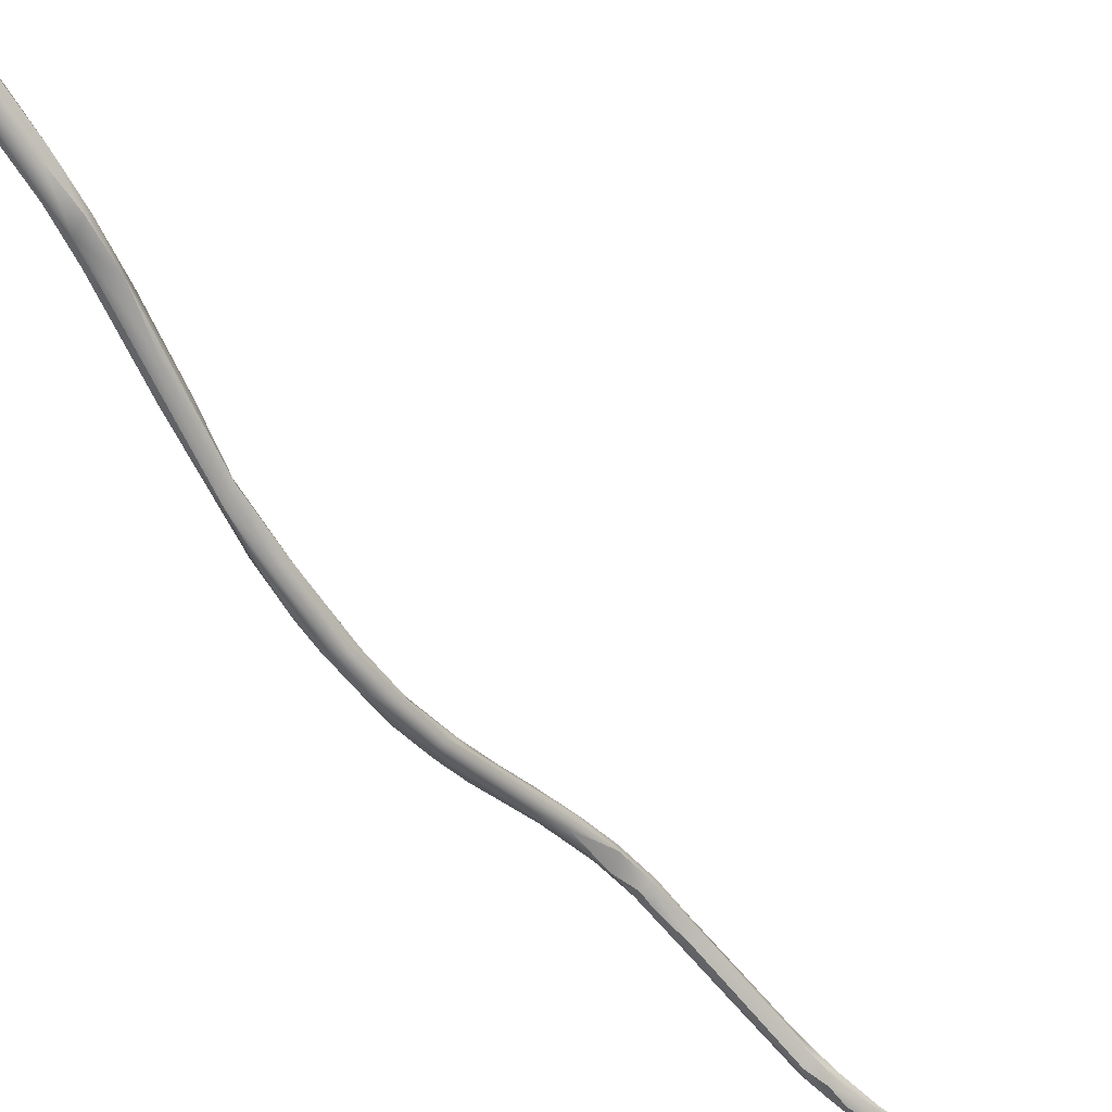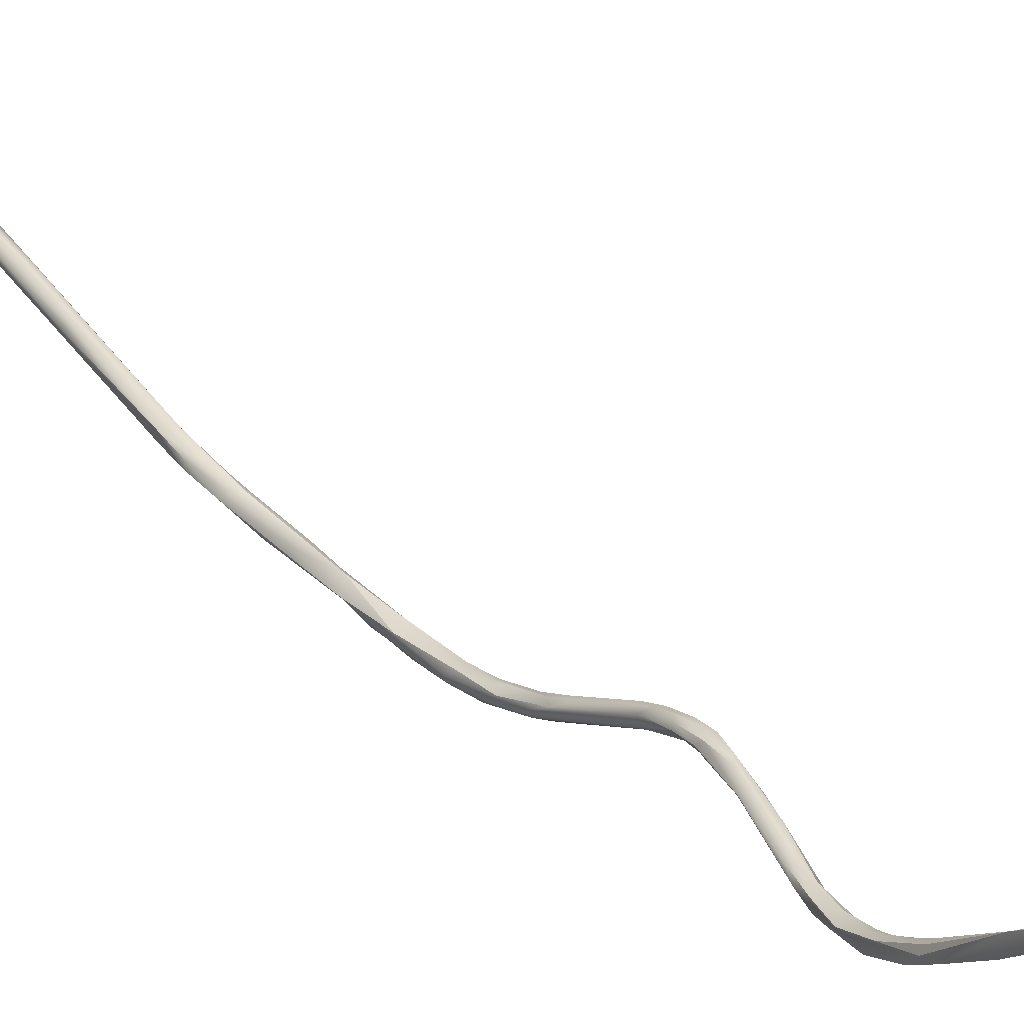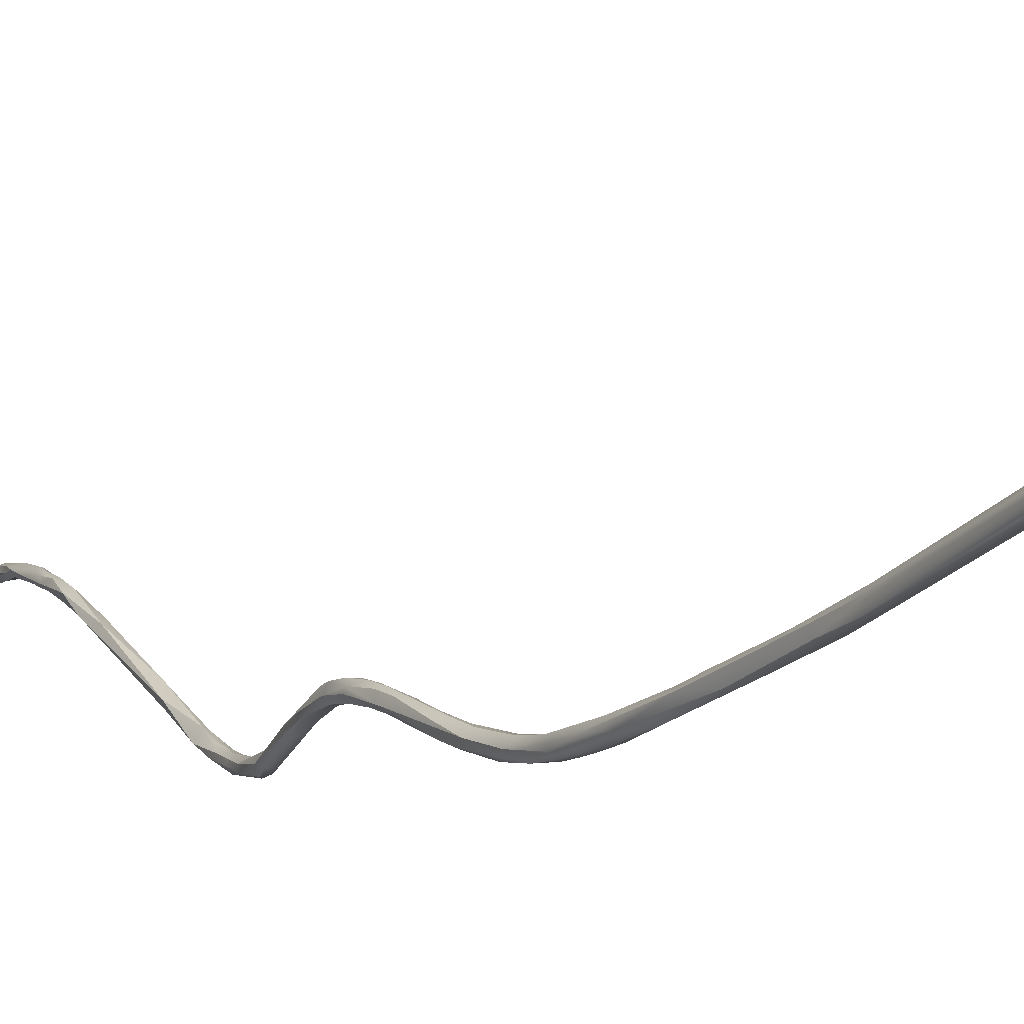
<metadata>
{"format":"obj","ext":"obj","renderer":"f3d","projection":"perspective","resolution":1024,"background":"white","views":[{"elev":-37.7,"azim":37.8,"up":"+Y"},{"elev":7.7,"azim":145.8,"up":"+Y"},{"elev":7.5,"azim":-30.1,"up":"+Y"}]}
</metadata>
<code>
v -116.9 -123.8 1077
v -118.2 -120.3 1083
v -117.6 -121.3 1080
v -117.9 -121.3 1081
v -117.6 -121.8 1081
v -117 -120.4 1083
v -118.2 -120.4 1083
v -117.6 -120.6 1084
v -118 -119.6 1086
v -118 -118.7 1085
v -117.5 -119.2 1084
v -118.9 -118.4 1089
v -118.8 -118 1089
v -118.4 -119.2 1087
v -118.7 -118.9 1086
v -118.4 -119 1088
v -118.4 -118.2 1086
v -118.4 -117.8 1088
v -118 -119.3 1087
v -117.6 -118.4 1089
v -118 -117.9 1087
v -117.7 -118 1089
v -118 -117.7 1089
v -117.6 -119.3 1086
v -117.5 -118.8 1087
v -117.6 -118.5 1086
v -119 -118.4 1092
v -118.8 -117.8 1092
v -118.4 -118.9 1090
v -118.4 -118.9 1092
v -118.4 -117.6 1090
v -118.4 -117.6 1092
v -118 -118.7 1092
v -118 -117.7 1091
v -117.8 -118.1 1092
v -118.8 -117.8 1093
v -118 -117.9 1094
v -118.9 -118.4 1097
v -118.8 -119.3 1097
v -118.4 -118.2 1098
v -117.7 -118.7 1099
v -118 -118.2 1097
v -119 -118.8 1100
v -118.8 -119.4 1100
v -118.4 -119.5 1099
v -118.4 -118.3 1100
v -118 -119.5 1100
v -117.7 -119.1 1100
v -118 -118.3 1099
v -118.9 -119.2 1103
v -118.9 -118.8 1104
v -118.7 -118.4 1103
v -118.8 -118.4 1104
v -118.4 -119.6 1102
v -118.4 -119.2 1105
v -118.4 -118.2 1104
v -118 -119.4 1104
v -117.6 -119.2 1103
v -118 -118.2 1104
v -117.6 -118.8 1103
v -118.7 -118.4 1107
v -118.4 -118.8 1107
v -118.4 -117.7 1106
v -118 -118.9 1107
v -117.6 -118.7 1107
v -117.4 -118.3 1107
v -117.6 -118 1106
v -118.5 -117.1 1110
v -118.4 -118.1 1109
v -118 -118.4 1109
v -118 -117.7 1111
v -117.6 -118 1110
v -117.2 -117.2 1111
v -117.6 -117.3 1112
v -117.2 -116.8 1113
v -118.3 -116.8 1112
v -118 -116.3 1111
v -117.1 -116.8 1111
v -117.5 -116.2 1115
v -117.7 -114.4 1116
v -117.2 -114.5 1115
v -117.2 -114 1119
v -117.1 -113.3 1118
v -114.4 -123.6 1062
v -115.4 -124.4 1066
v -114.8 -123.6 1066
v -114.4 -124.5 1066
v -114.3 -124.3 1067
v -114.4 -123.8 1066
v -115.7 -124.4 1070
v -115.6 -124.8 1069
v -115.2 -125 1068
v -115.2 -124.1 1070
v -115.2 -123.9 1068
v -114.8 -125.1 1068
v -114.8 -123.9 1068
v -116 -124.8 1071
v -116.2 -124.4 1073
v -115.9 -124.4 1071
v -115.6 -125.2 1071
v -115.6 -124.1 1071
v -115.2 -125.3 1072
v -114.9 -124.8 1072
v -115.2 -124.2 1072
v -115.2 -124.4 1074
v -114.8 -124.4 1070
v -116.8 -123.9 1076
v -116.3 -124.8 1074
v -116.4 -124.6 1076
v -116 -124.8 1075
v -116 -124.4 1076
v -116 -123.9 1074
v -115.7 -123.6 1076
v -115.5 -124.4 1075
v -116.5 -123.9 1077
v -116 -123.5 1077
v -114.9 -122.8 1062
v -114 -122.2 1060
v -116.4 -123.1 1076
v -116.8 -121.8 1079
v -116.1 -122.6 1078
v -116 -123.1 1077
v -114.1 -120 1050
v -113.7 -119.2 1048
v -114 -120.2 1053
v -116.7 -115.5 1115
v -116.1 -113.9 1119
v -116.2 -113.6 1118
v -115.9 -113.3 1121
v -116.5 -111.2 1123
v -116.4 -110.8 1124
v -116 -111.2 1122
v -116 -110.4 1124
v -115.5 -111.3 1123
v -115.1 -111.6 1124
v -116.4 -111.2 1125
v -115.7 -111 1126
v -116 -110 1128
v -115.6 -108.6 1128
v -114.8 -110.4 1126
v -115.2 -109.9 1125
v -114.9 -109.3 1129
v -114.8 -110.1 1126
v -116.1 -108.8 1128
v -114.7 -108.6 1129
v -115.2 -106.3 1133
v -114.6 -104.5 1138
v -114.8 -104.1 1138
v -115.6 -102.1 1141
v -114.6 -101.5 1144
v -115.2 -102.3 1144
v -115.2 -100.6 1144
v -114.7 -101.2 1146
v -116.2 -100.4 1147
v -116 -100.6 1147
v -116 -99.55 1147
v -114.8 -99.6 1150
v -114.6 -99.2 1149
v -116 -98.42 1152
v -115.5 -98.75 1152
v -114.8 -98.2 1150
v -115.9 -97.67 1152
v -115.2 -97.11 1152
v -114.4 -97.25 1153
v -115.7 -96.81 1154
v -115.5 -97.15 1155
v -115.3 -96 1156
v -115.2 -96.21 1154
v -115.2 -95.61 1156
v -114.3 -97.6 1154
v -114.1 -97.11 1154
v -114.3 -97.14 1156
v -114.4 -96.43 1154
v -114.4 -95.53 1156
v -113.8 -96.4 1156
v -113.8 -95.97 1156
v -114.5 -94.8 1159
v -114.4 -95.58 1159
v -113.9 -95.52 1159
v -114.3 -94.54 1158
v -114 -96.08 1158
v -113.8 -94.45 1161
v -111.3 -120.4 1034
v -111.1 -120.4 1033
v -110.8 -120.9 1033
v -110.8 -120.6 1034
v -110.8 -120.4 1032
v -111.2 -120.3 1035
v -113.2 -120.5 1051
v -111.3 -120 1034
v -111.3 -119.6 1034
v -110.8 -119.9 1033
v -110.8 -119.8 1033
v -110.6 -120 1035
v -110.8 -119.6 1034
v -112.1 -119.6 1037
v -112 -119.2 1037
v -111.2 -119.3 1036
v -110.9 -119.6 1036
v -111.1 -119.6 1037
v -111.2 -119.2 1037
v -112.4 -119.2 1039
v -112.2 -119.6 1039
v -112 -118.7 1040
v -111.6 -119.6 1039
v -111.6 -119.2 1040
v -113.3 -119.2 1044
v -112.9 -119.2 1042
v -113.2 -118.8 1044
v -112.8 -119.6 1045
v -112.8 -119.6 1043
v -112.8 -118.6 1043
v -112.8 -118.6 1044
v -112.4 -119.6 1042
v -112.4 -119.5 1044
v -112.4 -118.6 1043
v -112.3 -118.8 1044
v -111.9 -119.2 1042
v -113.2 -119.8 1047
v -113.2 -118.7 1046
v -112.7 -119.6 1047
v -112.7 -119.2 1048
v -112.8 -118.7 1046
v -112.4 -119.2 1045
v -113.2 -119 1048
v -113.1 -120.1 1052
v -113.5 -94.8 1158
v -113.2 -95.61 1159
v -112.9 -94.88 1159
v -112.9 -95.06 1160
v -112.8 -94.76 1161
v -112.4 -94.55 1161
v -112.7 -94.37 1159
v -113.6 -93.96 1161
v -113.6 -93.67 1161
v -113.3 -94.45 1161
v -113.2 -93.99 1162
v -113.2 -93.22 1161
v -113.2 -93.33 1161
v -112.8 -94.38 1162
v -112.8 -94 1162
v -112.8 -93.57 1160
v -112.8 -93.6 1162
v -112.2 -94.4 1160
v -112 -94 1161
v -112.4 -94 1161
v -112.3 -93.66 1160
v -112.5 -93.35 1161
v -110.4 -120.8 1033
v -110.1 -120.4 1033
v -110.4 -120.4 1034
v -110.4 -119.9 1033
v -110.4 -120 1034
v -118.2 -120.3 1083
v -117.6 -121.3 1080
v -117.6 -121.3 1080
v -117.9 -121.3 1081
v -117 -120.4 1083
v -118.2 -120.4 1083
v -117.6 -120.6 1084
v -118 -119.6 1086
v -118.9 -118.4 1089
v -118.4 -119.2 1087
v -118.7 -118.9 1086
v -118.4 -119 1088
v -118.4 -119 1088
v -118.4 -119 1088
v -118.4 -118.2 1086
v -118.4 -117.8 1088
v -118 -119.3 1087
v -117.6 -118.4 1089
v -117.6 -118.4 1089
v -118 -117.7 1089
v -117.5 -118.8 1087
v -117.6 -118.5 1086
v -119 -118.4 1092
v -119 -118.4 1092
v -118.8 -117.8 1092
v -118.4 -118.9 1090
v -118.4 -118.9 1092
v -118.4 -117.6 1090
v -118.4 -117.6 1092
v -118 -118.7 1092
v -118 -117.7 1091
v -118.8 -117.8 1093
v -118.9 -118.4 1097
v -118.8 -119.3 1097
v -118.4 -118.2 1098
v -119 -118.8 1100
v -119 -118.8 1100
v -118.8 -119.4 1100
v -118.4 -118.3 1100
v -118 -118.3 1099
v -118.9 -118.8 1104
v -118.4 -119.2 1105
v -118.4 -118.2 1104
v -117.6 -118.8 1103
v -118.4 -117.7 1106
v -117.6 -118 1106
v -118 -116.3 1111
v -117.1 -116.8 1111
v -117.1 -116.8 1111
v -117.5 -116.2 1115
v -117.7 -114.4 1116
v -117.2 -114.5 1115
v -117.2 -114.5 1115
v -117.2 -114 1119
v -114.4 -123.6 1062
v -114.4 -123.6 1062
v -114.4 -123.6 1062
v -115.4 -124.4 1066
v -115.4 -124.4 1066
v -115.4 -124.4 1066
v -114.8 -123.6 1066
v -114.8 -123.6 1066
v -114.4 -124.5 1066
v -114.4 -124.5 1066
v -114.3 -124.3 1067
v -114.4 -123.8 1066
v -115.7 -124.4 1070
v -115.6 -124.8 1069
v -115.2 -124.1 1070
v -115.2 -124.1 1070
v -115.2 -123.9 1068
v -114.8 -125.1 1068
v -116 -124.8 1071
v -116.2 -124.4 1073
v -116.2 -124.4 1073
v -115.9 -124.4 1071
v -115.6 -124.1 1071
v -115.2 -125.3 1072
v -115.2 -124.4 1074
v -114.8 -124.4 1070
v -114.8 -124.4 1070
v -116.8 -123.9 1076
v -116.8 -123.9 1076
v -116.3 -124.8 1074
v -116.4 -124.6 1076
v -116 -124.8 1075
v -116 -124.4 1076
v -116 -123.9 1074
v -115.7 -123.6 1076
v -116.5 -123.9 1077
v -116 -123.5 1077
v -114.9 -122.8 1062
v -114.9 -122.8 1062
v -114.9 -122.8 1062
v -114 -122.2 1060
v -114 -122.2 1060
v -114 -122.2 1060
v -114 -122.2 1060
v -116.4 -123.1 1076
v -116.4 -123.1 1076
v -116.4 -123.1 1076
v -114.1 -120 1050
v -114.1 -120 1050
v -114.1 -120 1050
v -113.7 -119.2 1048
v -113.7 -119.2 1048
v -113.7 -119.2 1048
v -114 -120.2 1053
v -114 -120.2 1053
v -114 -120.2 1053
v -116.7 -115.5 1115
v -116.1 -113.9 1119
v -116.4 -110.8 1124
v -116 -111.2 1122
v -115.1 -111.6 1124
v -115.1 -111.6 1124
v -116.4 -111.2 1125
v -116 -110 1128
v -115.6 -108.6 1128
v -114.8 -110.4 1126
v -114.7 -108.6 1129
v -116 -98.42 1152
v -115.5 -98.75 1152
v -115.9 -97.67 1152
v -114.4 -97.25 1153
v -115.5 -97.15 1155
v -114.3 -97.6 1154
v -114.4 -95.53 1156
v -111.3 -120.4 1034
v -111.3 -120.4 1034
v -111.1 -120.4 1033
v -111.1 -120.4 1033
v -110.8 -120.9 1033
v -110.8 -120.9 1033
v -110.8 -120.9 1033
v -110.8 -120.6 1034
v -110.8 -120.6 1034
v -110.8 -120.4 1032
v -110.8 -120.4 1032
v -110.8 -120.4 1032
v -110.8 -120.4 1032
v -110.8 -120.4 1032
v -111.2 -120.3 1035
v -111.2 -120.3 1035
v -113.2 -120.5 1051
v -113.2 -120.5 1051
v -113.2 -120.5 1051
v -111.3 -120 1034
v -111.3 -119.6 1034
v -110.8 -119.9 1033
v -110.8 -119.9 1033
v -110.8 -119.8 1033
v -110.6 -120 1035
v -110.6 -120 1035
v -112.1 -119.6 1037
v -112.1 -119.6 1037
v -112 -119.2 1037
v -111.2 -119.3 1036
v -111.1 -119.6 1037
v -111.2 -119.2 1037
v -112.4 -119.2 1039
v -112.4 -119.2 1039
v -112.2 -119.6 1039
v -112 -118.7 1040
v -111.6 -119.6 1039
v -111.6 -119.6 1039
v -113.3 -119.2 1044
v -112.9 -119.2 1042
v -112.8 -119.6 1045
v -112.8 -119.6 1043
v -112.8 -118.6 1044
v -112.4 -119.6 1042
v -112.4 -119.6 1042
v -112.4 -118.6 1043
v -111.9 -119.2 1042
v -113.2 -119.8 1047
v -113.2 -119.8 1047
v -113.2 -118.7 1046
v -112.7 -119.6 1047
v -112.7 -119.2 1048
v -112.8 -118.7 1046
v -112.8 -118.7 1046
v -112.4 -119.2 1045
v -112.4 -119.2 1045
v -113.2 -119 1048
v -113.1 -120.1 1052
v -113.5 -94.8 1158
v -113.2 -95.61 1159
v -113.2 -93.22 1161
v -113.2 -93.22 1161
v -113.2 -93.33 1161
v -112.8 -94.38 1162
v -112.8 -94 1162
v -112.8 -93.6 1162
v -112.8 -93.6 1162
v -112.8 -93.6 1162
v -112.2 -94.4 1160
v -112 -94 1161
v -112 -94 1161
v -112 -94 1161
v -112.4 -94 1161
v -112.3 -93.66 1160
v -112.3 -93.66 1160
v -112.5 -93.35 1161
v -112.5 -93.35 1161
v -112.5 -93.35 1161
v -110.4 -120.8 1033
v -110.4 -120.8 1033
v -110.4 -120.8 1033
v -110.1 -120.4 1033
v -110.1 -120.4 1033
v -110.1 -120.4 1033
v -110.1 -120.4 1033
v -110.4 -120.4 1034
v -110.4 -119.9 1033
v -110.4 -119.9 1033
v -110.4 -119.9 1033
v -110.4 -120 1034
v -110.4 -120 1034
g grp1
f 107 109 1
f 1 4 107
f 4 1 5
f 115 5 1
f 8 5 115
f 119 335 3
f 255 336 257
f 4 5 7
f 2 255 257
f 257 259 2
f 8 14 7
f 8 7 5
f 10 256 254
f 120 256 10
f 120 10 11
f 121 120 11
f 6 121 11
f 258 24 260
f 259 263 15
f 259 15 2
f 10 254 17
f 9 14 8
f 24 261 260
f 26 11 10
f 275 6 11
f 264 12 13
f 12 27 13
f 16 262 263
f 263 262 15
f 254 264 17
f 13 17 264
f 17 13 18
f 13 31 18
f 269 281 23
f 9 19 14
f 14 19 265
f 270 20 266
f 20 33 266
f 10 268 21
f 268 269 21
f 21 269 23
f 281 34 23
f 24 270 261
f 24 25 270
f 20 270 25
f 26 10 21
f 273 22 21
f 284 22 273
f 25 24 258
f 6 275 274
f 274 275 22
f 271 274 22
f 22 26 21
f 13 27 28
f 28 27 36
f 16 29 262
f 29 30 262
f 262 30 276
f 278 31 13
f 32 31 278
f 285 32 278
f 279 267 283
f 283 280 279
f 281 282 34
f 282 37 34
f 35 283 272
f 271 22 35
f 35 22 284
f 37 35 284
f 27 38 36
f 276 30 39
f 32 285 40
f 285 286 40
f 37 288 42
f 282 288 37
f 41 35 37
f 42 41 37
f 287 44 43
f 43 44 50
f 287 43 277
f 27 289 38
f 30 45 39
f 39 45 291
f 280 283 45
f 283 47 45
f 42 288 49
f 47 283 48
f 283 35 48
f 48 35 41
f 293 41 42
f 50 51 43
f 54 291 45
f 50 291 54
f 40 286 46
f 286 290 46
f 46 290 56
f 45 47 54
f 49 288 292
f 292 296 49
f 48 41 60
f 41 293 297
f 50 55 61
f 51 50 61
f 290 294 52
f 52 294 53
f 294 61 53
f 54 55 50
f 52 56 290
f 52 53 56
f 56 53 63
f 47 57 54
f 54 57 295
f 49 296 59
f 296 298 59
f 59 298 67
f 58 47 48
f 57 47 58
f 293 59 297
f 67 297 59
f 60 58 48
f 58 60 66
f 299 66 60
f 55 62 61
f 61 62 69
f 63 53 61
f 67 298 77
f 64 62 295
f 64 295 57
f 64 70 62
f 62 70 69
f 58 65 57
f 64 57 65
f 65 72 64
f 64 72 70
f 66 65 58
f 65 66 73
f 65 73 72
f 73 66 78
f 78 66 299
f 69 76 61
f 61 68 63
f 61 76 68
f 63 68 300
f 76 80 68
f 71 69 70
f 76 69 71
f 76 71 79
f 70 72 71
f 72 74 71
f 71 74 303
f 73 74 72
f 73 75 74
f 126 75 73
f 68 304 300
f 67 77 301
f 301 77 81
f 305 300 304
f 75 303 74
f 73 78 126
f 126 303 75
f 306 364 302
f 76 79 82
f 305 304 83
f 76 307 80
f 305 83 132
f 307 136 80
f 83 304 131
f 366 80 136
f 117 84 85
f 92 311 308
f 345 312 86
f 92 87 95
f 92 308 87
f 314 89 118
f 89 314 96
f 316 348 88
f 319 318 349
f 91 100 97
f 321 326 90
f 326 99 90
f 320 329 101
f 91 311 92
f 91 92 100
f 90 313 321
f 312 320 86
f 320 94 86
f 94 320 93
f 320 101 93
f 92 95 100
f 100 95 102
f 324 322 96
f 96 322 106
f 314 324 96
f 103 331 325
f 316 88 325
f 333 325 88
f 325 333 103
f 89 96 106
f 318 319 334
f 97 100 108
f 100 110 108
f 326 337 98
f 326 98 99
f 329 327 101
f 101 327 112
f 110 100 102
f 331 114 339
f 323 330 104
f 104 330 341
f 114 331 103
f 103 333 105
f 103 105 114
f 104 106 322
f 332 106 104
f 341 332 104
f 337 109 107
f 337 107 98
f 328 335 119
f 108 110 338
f 338 110 111
f 327 352 112
f 341 353 122
f 114 340 339
f 116 340 114
f 105 113 114
f 114 113 344
f 342 332 341
f 122 342 341
f 115 1 338
f 111 115 338
f 116 260 343
f 343 340 116
f 344 113 121
f 123 189 309
f 398 317 310
f 125 355 346
f 350 361 347
f 84 117 356
f 350 347 315
f 122 353 120
f 120 354 256
f 121 122 120
f 258 260 116
f 6 344 121
f 121 342 122
f 220 207 124
f 357 358 219
f 355 125 359
f 226 362 351
f 126 129 303
f 128 364 306
f 127 129 126
f 364 128 365
f 306 367 134
f 306 134 128
f 79 137 82
f 303 129 137
f 365 128 135
f 129 127 368
f 134 135 128
f 137 370 82
f 130 83 131
f 136 144 366
f 130 131 133
f 83 130 132
f 132 130 133
f 129 369 137
f 369 140 137
f 135 143 373
f 135 134 143
f 367 141 134
f 134 141 143
f 137 138 370
f 136 371 144
f 140 142 137
f 133 131 144
f 133 144 139
f 132 133 139
f 141 367 372
f 143 141 145
f 142 151 137
f 146 141 372
f 146 145 141
f 143 374 373
f 373 374 142
f 371 154 144
f 137 155 138
f 155 154 371
f 151 155 137
f 374 147 142
f 146 148 145
f 145 148 147
f 139 144 149
f 372 149 146
f 146 149 152
f 152 148 146
f 156 149 144
f 142 153 151
f 142 147 153
f 150 153 147
f 147 148 150
f 152 150 148
f 144 154 156
f 157 151 153
f 155 151 160
f 158 157 153
f 153 150 158
f 160 159 155
f 156 163 149
f 152 149 163
f 376 151 157
f 150 152 161
f 157 158 170
f 158 150 161
f 159 154 155
f 156 154 162
f 154 375 162
f 156 377 163
f 375 165 162
f 160 166 159
f 375 379 165
f 376 157 380
f 158 164 170
f 376 172 181
f 380 172 376
f 163 377 168
f 168 377 165
f 152 163 161
f 164 158 161
f 378 161 163
f 378 163 173
f 164 171 170
f 171 164 173
f 160 181 166
f 379 167 165
f 169 168 165
f 169 165 167
f 174 163 168
f 381 173 163
f 175 170 171
f 172 380 175
f 171 173 176
f 175 171 176
f 381 176 173
f 379 178 167
f 181 178 166
f 167 177 169
f 167 178 177
f 168 169 180
f 169 177 180
f 179 178 181
f 168 180 174
f 174 180 227
f 178 182 177
f 242 180 238
f 182 234 177
f 177 235 180
f 234 235 177
f 180 235 442
f 183 186 188
f 382 196 190
f 183 188 408
f 185 186 183
f 187 386 184
f 184 386 383
f 194 396 389
f 391 384 192
f 382 190 385
f 401 192 384
f 249 390 387
f 460 388 392
f 461 251 389
f 194 389 251
f 467 253 406
f 200 396 194
f 316 399 439
f 316 439 348
f 401 409 191
f 193 401 191
f 409 197 191
f 192 401 193
f 405 402 195
f 252 393 403
f 468 404 405
f 471 405 195
f 471 195 407
f 409 202 197
f 410 414 204
f 410 204 201
f 402 410 198
f 198 410 201
f 407 199 412
f 195 402 198
f 411 413 199
f 199 413 412
f 407 195 199
f 411 199 195
f 415 203 208
f 203 214 208
f 212 414 421
f 397 205 416
f 408 188 203
f 425 416 205
f 415 408 203
f 414 212 204
f 218 418 206
f 413 417 206
f 418 396 200
f 412 413 206
f 200 206 418
f 213 209 431
f 214 211 208
f 420 208 211
f 420 211 210
f 421 209 212
f 207 209 421
f 212 209 213
f 213 431 223
f 224 422 215
f 426 215 423
f 423 215 422
f 204 212 216
f 212 213 216
f 217 424 434
f 419 428 426
f 215 426 428
f 224 215 428
f 206 217 218
f 218 217 436
f 206 417 427
f 217 206 427
f 424 217 427
f 219 420 210
f 358 420 219
f 207 220 209
f 400 429 221
f 223 431 225
f 429 422 221
f 422 224 221
f 432 437 222
f 433 436 435
f 438 433 435
f 436 217 435
f 123 430 189
f 363 225 360
f 438 362 226
f 431 360 225
f 432 439 399
f 433 438 226
f 222 439 432
f 172 175 228
f 172 441 181
f 175 176 229
f 228 175 229
f 441 230 181
f 244 230 441
f 181 230 179
f 176 381 440
f 176 440 229
f 450 228 229
f 440 233 229
f 229 233 450
f 178 236 182
f 178 179 236
f 179 230 231
f 231 236 179
f 236 231 240
f 230 232 231
f 445 231 232
f 232 230 244
f 227 180 242
f 233 440 242
f 236 234 182
f 234 236 237
f 235 234 239
f 239 234 237
f 235 239 442
f 237 236 240
f 240 241 237
f 241 243 237
f 243 239 237
f 242 238 248
f 443 444 457
f 447 457 444
f 445 232 246
f 445 246 446
f 246 448 446
f 247 242 248
f 454 458 449
f 232 244 245
f 232 245 246
f 242 247 233
f 233 455 450
f 450 455 451
f 459 452 456
f 454 453 458
f 462 394 250
f 251 461 463
f 253 467 464
f 465 469 472
f 466 395 470
f 471 468 405

</code>
